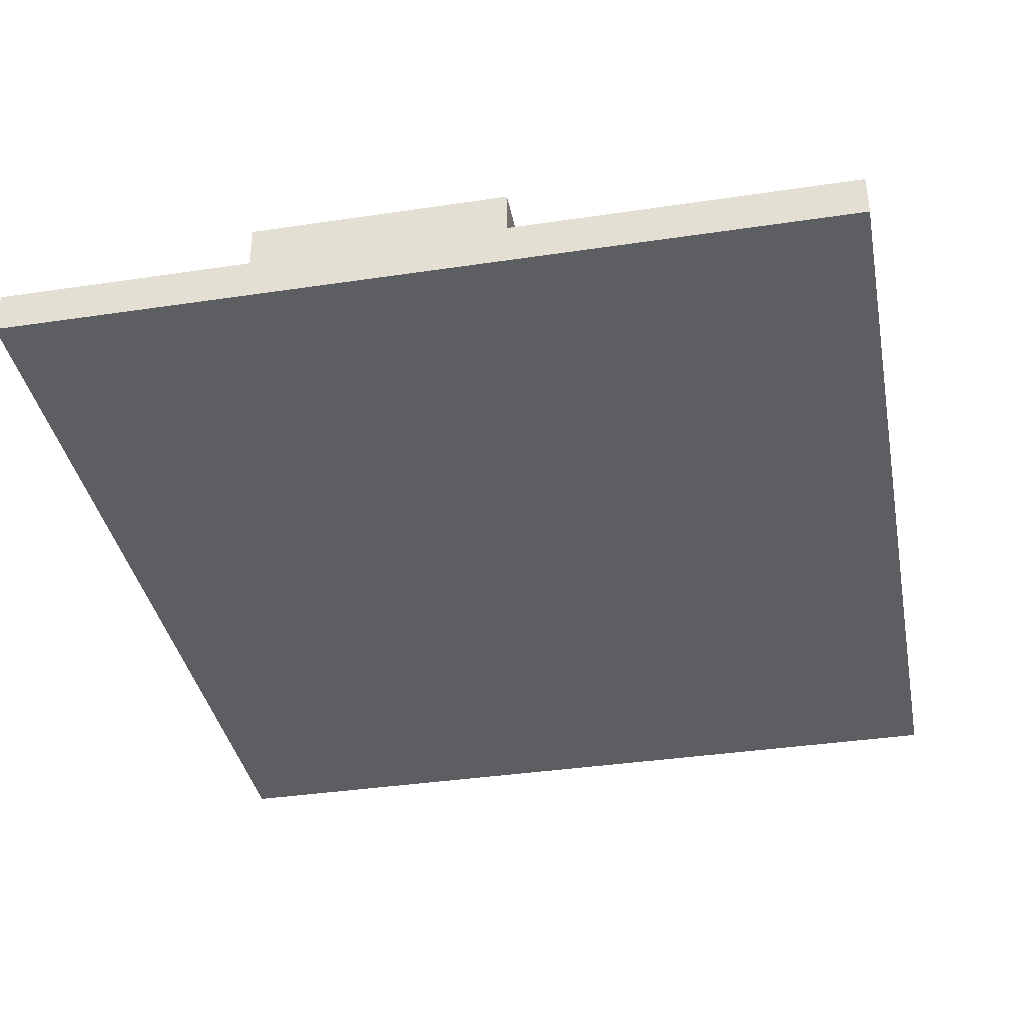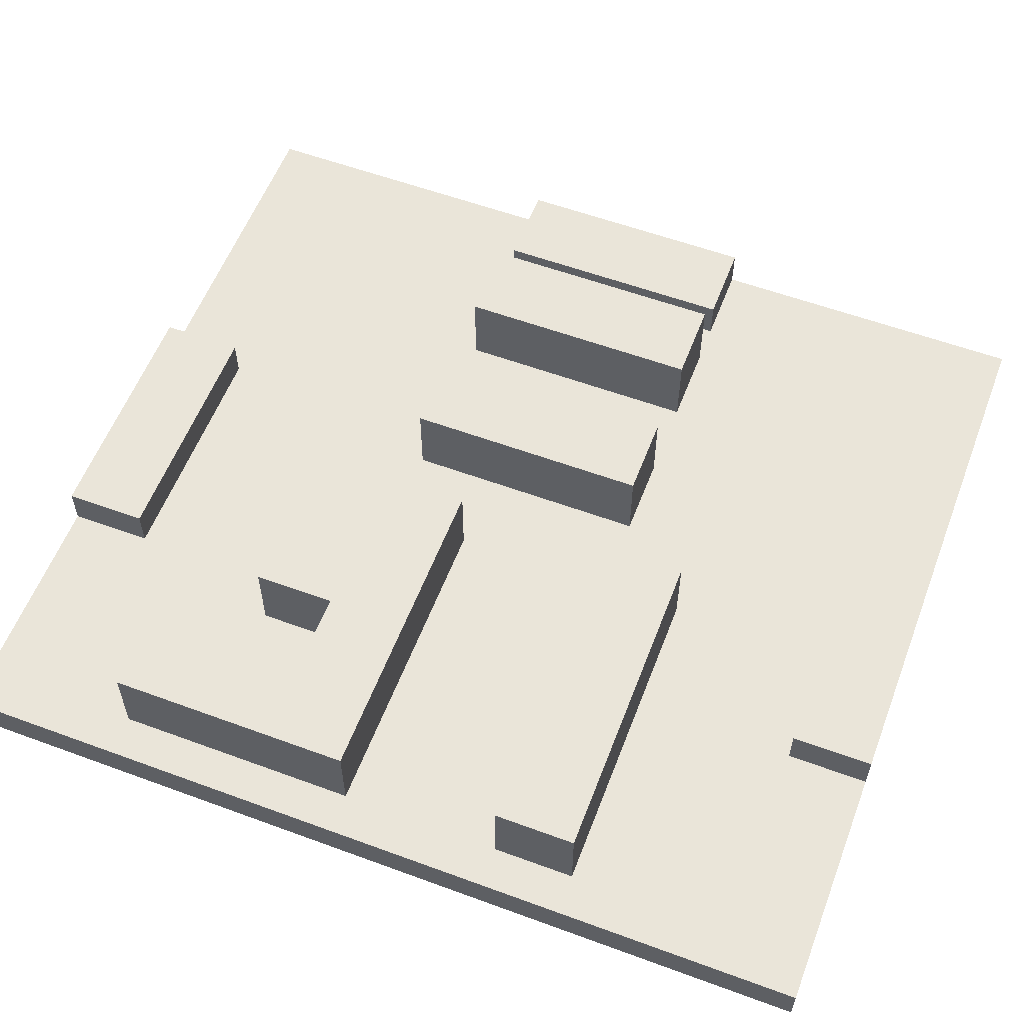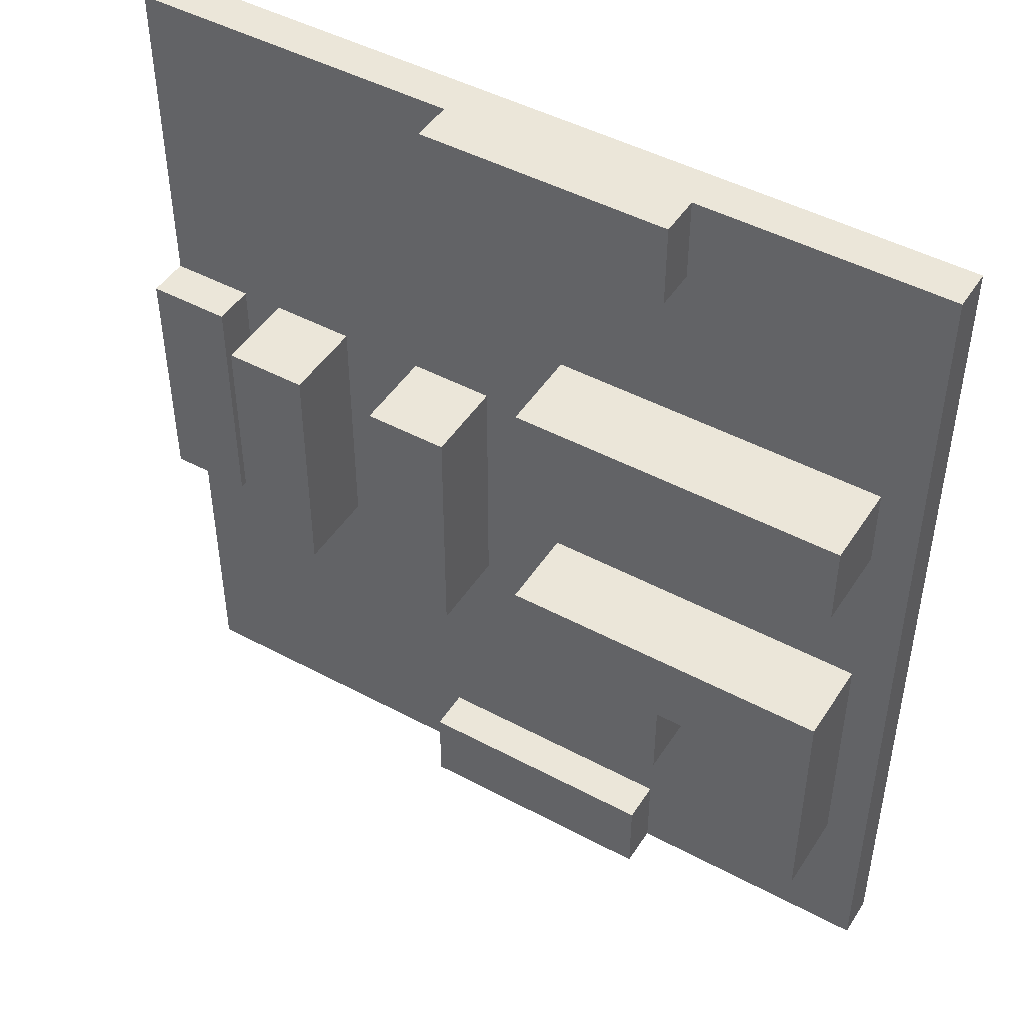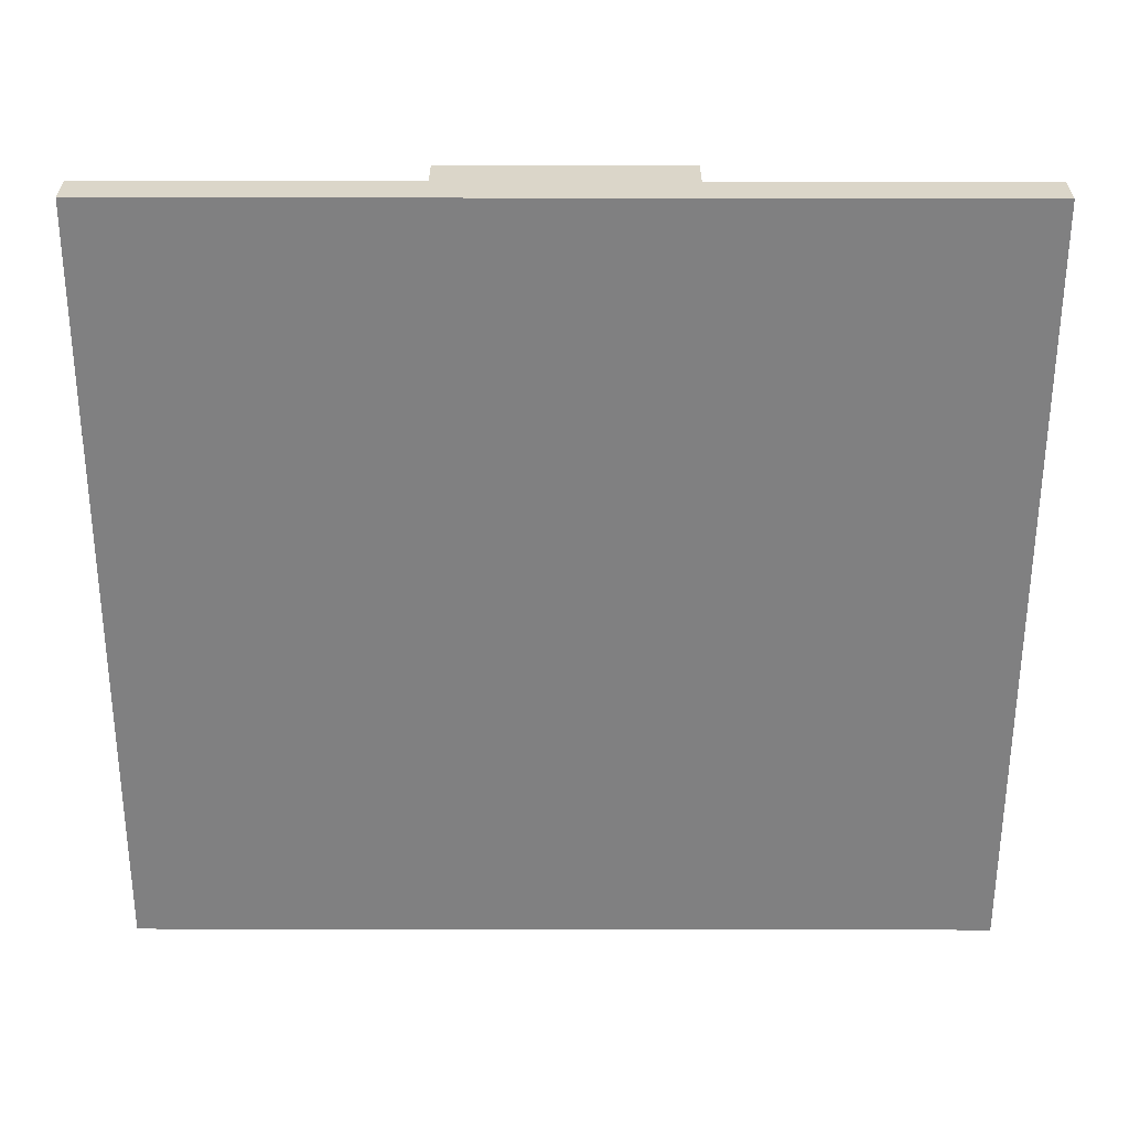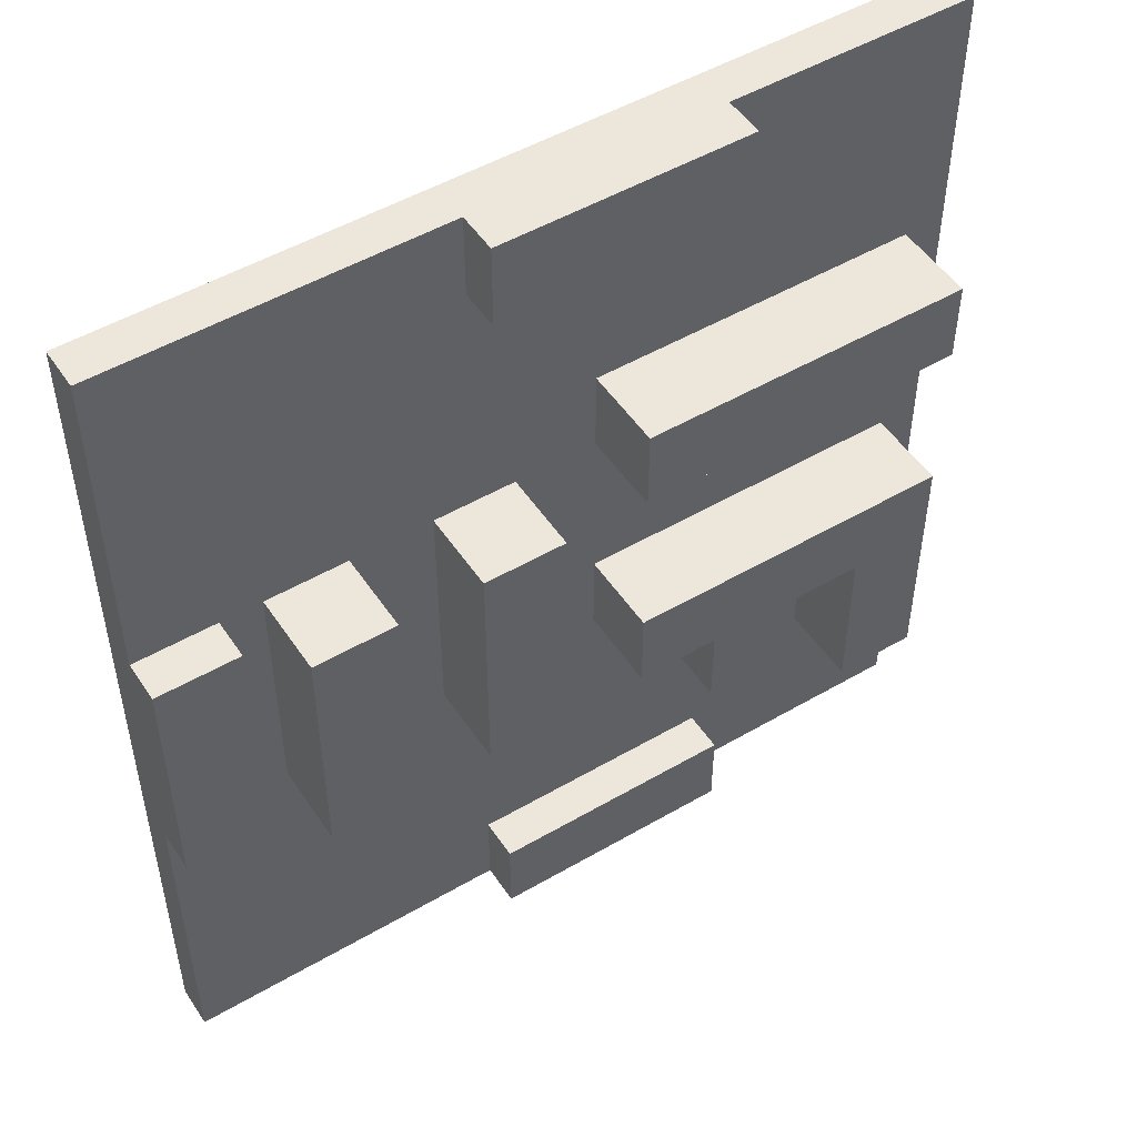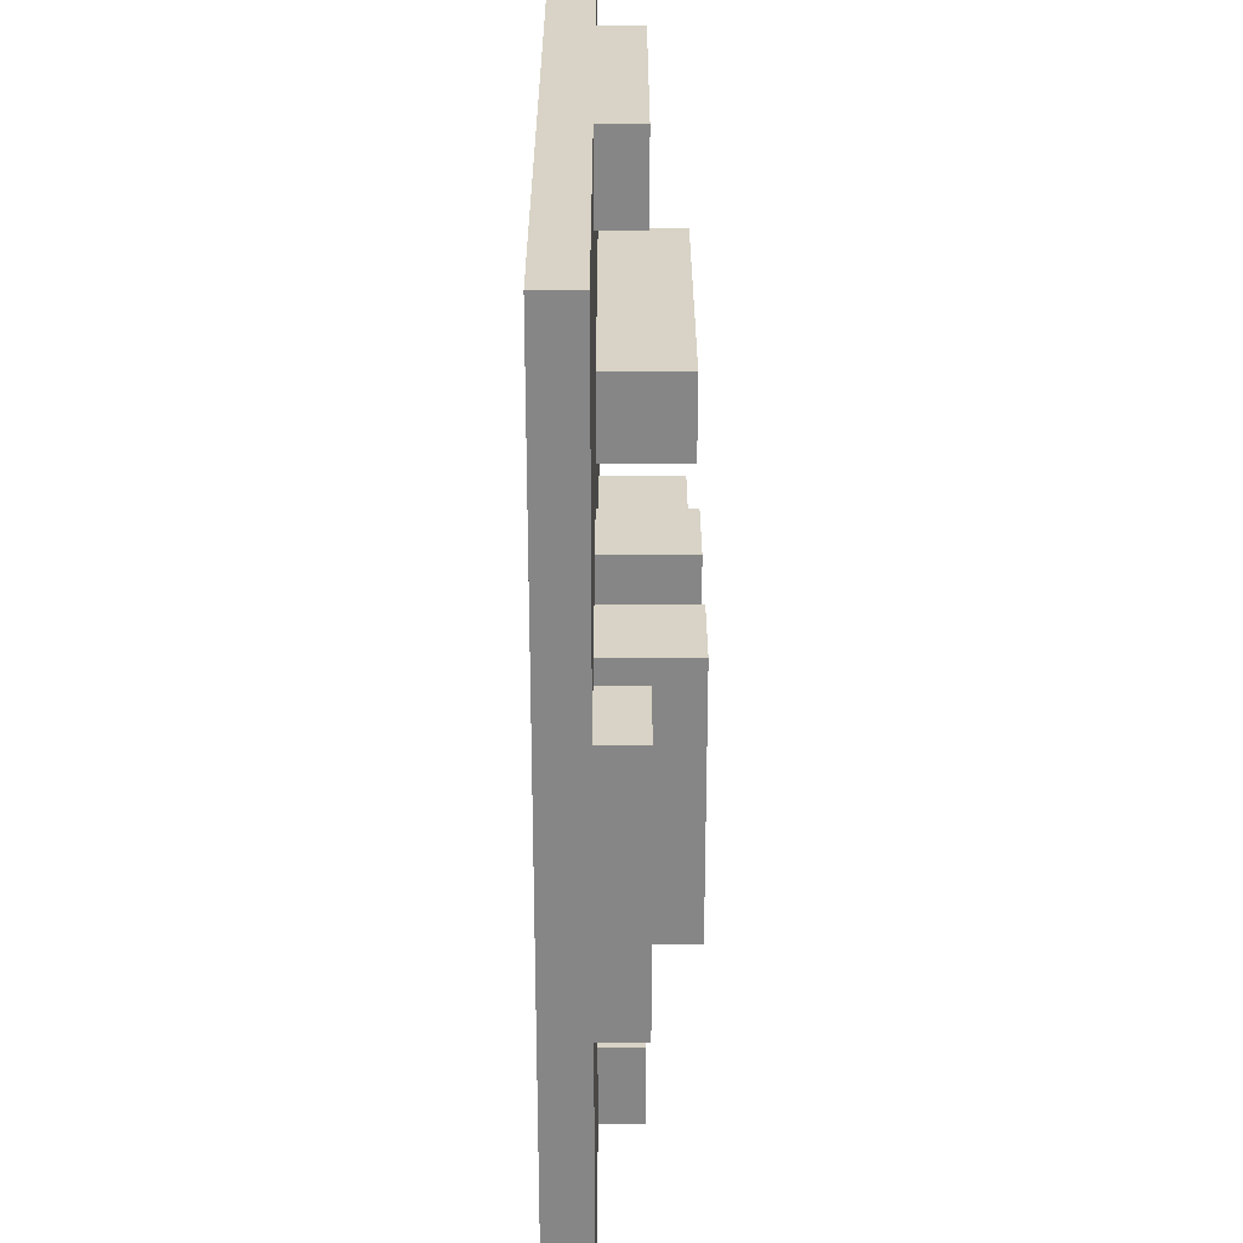
<metadata>
{"format":"obj","ext":"obj","renderer":"f3d","projection":"perspective","resolution":1024,"background":"white","views":[{"elev":-37.3,"azim":10.9,"up":"+Y"},{"elev":57.8,"azim":-69.1,"up":"+Y"},{"elev":46.8,"azim":-148.7,"up":"+Z"},{"elev":-60.0,"azim":89.9,"up":"+Y"},{"elev":50.4,"azim":147.4,"up":"+Z"},{"elev":28.0,"azim":89.9,"up":"+Z"}]}
</metadata>
<code>
o
v 1.4 2 -0.9
v 1.4 2 -3.1
v 1.4 2.1 -0.9
v 1.4 2.1 -3.1
v 1.5 2.1 -1.5
v 1.5 2.1 -1.7
v 1.5 2.1 -2.1
v 1.5 2.1 -2.7
v 1.5 2.2 -1.5
v 1.5 2.2 -1.7
v 1.5 2.2 -2.1
v 1.5 2.2 -2.7
v 1.5 2.3 -1.5
v 1.5 2.3 -1.7
v 1.5 2.3 -2.1
v 1.5 2.3 -2.7
v 1.9 2.1 -2.3
v 1.9 2.1 -2.5
v 1.9 2.2 -2.3
v 1.9 2.2 -2.5
v 1.9 2.3 -2.3
v 1.9 2.3 -2.5
v 2 2.1 -0.9
v 2 2.1 -1.1
v 2 2.1 -2.9
v 2 2.1 -3.1
v 2 2.2 -0.9
v 2 2.2 -1.1
v 2 2.2 -2.9
v 2 2.2 -3.1
v 2.5 2.1 -1.7
v 2.5 2.1 -2.3
v 2.5 2.2 -1.7
v 2.5 2.2 -2.3
v 2.5 2.3 -1.7
v 2.5 2.3 -2.3
v 2.9 2.1 -1.7
v 2.9 2.1 -2.3
v 2.9 2.2 -1.7
v 2.9 2.2 -2.3
v 2.9 2.3 -1.7
v 2.9 2.3 -2.3
v 3.2 2.1 -1.7
v 3.2 2.1 -2.3
v 3.2 2.2 -1.7
v 3.2 2.2 -2.3
v 1.7 2.1 -2.3
v 1.7 2.1 -2.7
v 1.7 2.2 -2.3
v 1.7 2.2 -2.7
v 1.7 2.3 -2.3
v 1.7 2.3 -2.7
v 2.1 2.1 -2.3
v 2.1 2.1 -2.5
v 2.1 2.2 -2.3
v 2.1 2.2 -2.5
v 2.1 2.3 -2.3
v 2.1 2.3 -2.5
v 2.3 2.1 -1.5
v 2.3 2.1 -1.7
v 2.3 2.1 -2.1
v 2.3 2.1 -2.3
v 2.3 2.2 -1.5
v 2.3 2.2 -1.7
v 2.3 2.2 -2.1
v 2.3 2.2 -2.3
v 2.3 2.3 -1.5
v 2.3 2.3 -1.7
v 2.3 2.3 -2.1
v 2.3 2.3 -2.3
v 2.6 2.1 -0.9
v 2.6 2.1 -1.1
v 2.6 2.1 -2.9
v 2.6 2.1 -3.1
v 2.6 2.2 -0.9
v 2.6 2.2 -1.1
v 2.6 2.2 -2.9
v 2.6 2.2 -3.1
v 2.7 2.1 -1.7
v 2.7 2.1 -2.3
v 2.7 2.2 -1.7
v 2.7 2.2 -2.3
v 2.7 2.3 -1.7
v 2.7 2.3 -2.3
v 3.1 2.1 -1.7
v 3.1 2.1 -2.3
v 3.1 2.2 -1.7
v 3.1 2.2 -2.3
v 3.1 2.3 -1.7
v 3.1 2.3 -2.3
v 3.4 2 -0.9
v 3.4 2 -1.7
v 3.4 2 -2.3
v 3.4 2 -3.1
v 3.4 2.1 -0.9
v 3.4 2.1 -1.7
v 3.4 2.1 -2.3
v 3.4 2.1 -3.1
v 3.4 2.2 -1.7
v 3.4 2.2 -2.3
v 1.4 2 -0.9
v 1.4 2.1 -0.9
v 2 2 -0.9
v 2 2.1 -0.9
v 2 2.2 -0.9
v 2.6 2 -0.9
v 2.6 2.1 -0.9
v 2.6 2.2 -0.9
v 3.4 2 -0.9
v 3.4 2.1 -0.9
v 1.5 2.1 -1.5
v 1.5 2.2 -1.5
v 1.5 2.3 -1.5
v 2.3 2.1 -1.5
v 2.3 2.2 -1.5
v 2.3 2.3 -1.5
v 2.5 2.1 -1.7
v 2.5 2.2 -1.7
v 2.5 2.3 -1.7
v 2.7 2.1 -1.7
v 2.7 2.2 -1.7
v 2.7 2.3 -1.7
v 2.9 2.1 -1.7
v 2.9 2.2 -1.7
v 2.9 2.3 -1.7
v 3.1 2.1 -1.7
v 3.1 2.2 -1.7
v 3.1 2.3 -1.7
v 3.2 2.1 -1.7
v 3.2 2.2 -1.7
v 3.4 2.1 -1.7
v 3.4 2.2 -1.7
v 1.5 2.1 -2.1
v 1.5 2.2 -2.1
v 1.5 2.3 -2.1
v 2.3 2.1 -2.1
v 2.3 2.2 -2.1
v 2.3 2.3 -2.1
v 2 2.1 -2.9
v 2 2.2 -2.9
v 2.6 2.1 -2.9
v 2.6 2.2 -2.9
v 2 2.1 -1.1
v 2 2.2 -1.1
v 2.6 2.1 -1.1
v 2.6 2.2 -1.1
v 1.5 2.1 -1.7
v 1.5 2.2 -1.7
v 1.5 2.3 -1.7
v 2.3 2.1 -1.7
v 2.3 2.2 -1.7
v 2.3 2.3 -1.7
v 1.7 2.1 -2.3
v 1.7 2.2 -2.3
v 1.7 2.3 -2.3
v 1.9 2.1 -2.3
v 1.9 2.2 -2.3
v 1.9 2.3 -2.3
v 2.1 2.1 -2.3
v 2.1 2.2 -2.3
v 2.1 2.3 -2.3
v 2.3 2.1 -2.3
v 2.3 2.2 -2.3
v 2.3 2.3 -2.3
v 2.5 2.1 -2.3
v 2.5 2.2 -2.3
v 2.5 2.3 -2.3
v 2.7 2.1 -2.3
v 2.7 2.2 -2.3
v 2.7 2.3 -2.3
v 2.9 2.1 -2.3
v 2.9 2.2 -2.3
v 2.9 2.3 -2.3
v 3.1 2.1 -2.3
v 3.1 2.2 -2.3
v 3.1 2.3 -2.3
v 3.2 2.1 -2.3
v 3.2 2.2 -2.3
v 3.4 2.1 -2.3
v 3.4 2.2 -2.3
v 1.9 2.1 -2.5
v 1.9 2.2 -2.5
v 1.9 2.3 -2.5
v 2.1 2.1 -2.5
v 2.1 2.2 -2.5
v 2.1 2.3 -2.5
v 1.5 2.1 -2.7
v 1.5 2.2 -2.7
v 1.5 2.3 -2.7
v 1.7 2.1 -2.7
v 1.7 2.2 -2.7
v 1.7 2.3 -2.7
v 1.4 2 -3.1
v 1.4 2.1 -3.1
v 2 2 -3.1
v 2 2.1 -3.1
v 2 2.2 -3.1
v 2.6 2 -3.1
v 2.6 2.1 -3.1
v 2.6 2.2 -3.1
v 3.4 2 -3.1
v 3.4 2.1 -3.1
v 1.4 2 -0.9
v 2 2 -0.9
v 2.6 2 -0.9
v 3.4 2 -0.9
v 2 2 -1.1
v 2.6 2 -1.1
v 3.2 2 -1.7
v 3.4 2 -1.7
v 3.2 2 -2.3
v 3.4 2 -2.3
v 2 2 -2.9
v 2.6 2 -2.9
v 1.4 2 -3.1
v 2 2 -3.1
v 2.6 2 -3.1
v 3.4 2 -3.1
v 1.4 2.1 -0.9
v 2 2.1 -0.9
v 2.6 2.1 -0.9
v 3.4 2.1 -0.9
v 2 2.1 -1.1
v 2.6 2.1 -1.1
v 1.5 2.1 -1.5
v 2.3 2.1 -1.5
v 1.5 2.1 -1.7
v 2.3 2.1 -1.7
v 2.5 2.1 -1.7
v 2.7 2.1 -1.7
v 2.9 2.1 -1.7
v 3.1 2.1 -1.7
v 3.2 2.1 -1.7
v 3.4 2.1 -1.7
v 1.5 2.1 -2.1
v 2.3 2.1 -2.1
v 1.7 2.1 -2.3
v 1.9 2.1 -2.3
v 2.1 2.1 -2.3
v 2.3 2.1 -2.3
v 2.5 2.1 -2.3
v 2.7 2.1 -2.3
v 2.9 2.1 -2.3
v 3.1 2.1 -2.3
v 3.2 2.1 -2.3
v 3.4 2.1 -2.3
v 1.9 2.1 -2.5
v 2.1 2.1 -2.5
v 1.5 2.1 -2.7
v 1.7 2.1 -2.7
v 2 2.1 -2.9
v 2.6 2.1 -2.9
v 1.4 2.1 -3.1
v 2 2.1 -3.1
v 2.6 2.1 -3.1
v 3.4 2.1 -3.1
v 2 2.2 -0.9
v 2.6 2.2 -0.9
v 2 2.2 -1.1
v 2.6 2.2 -1.1
v 3.2 2.2 -1.7
v 3.4 2.2 -1.7
v 3.2 2.2 -2.3
v 3.4 2.2 -2.3
v 2 2.2 -2.9
v 2.6 2.2 -2.9
v 2 2.2 -3.1
v 2.6 2.2 -3.1
v 1.5 2.3 -1.5
v 2.3 2.3 -1.5
v 1.5 2.3 -1.7
v 2.3 2.3 -1.7
v 2.5 2.3 -1.7
v 2.7 2.3 -1.7
v 2.9 2.3 -1.7
v 3.1 2.3 -1.7
v 1.5 2.3 -2.1
v 2.3 2.3 -2.1
v 1.7 2.3 -2.3
v 1.9 2.3 -2.3
v 2.1 2.3 -2.3
v 2.3 2.3 -2.3
v 2.5 2.3 -2.3
v 2.7 2.3 -2.3
v 2.9 2.3 -2.3
v 3.1 2.3 -2.3
v 1.9 2.3 -2.5
v 2.1 2.3 -2.5
v 1.5 2.3 -2.7
v 1.7 2.3 -2.7
f 3 2 1
f 4 2 3
f 9 6 5
f 10 6 9
f 11 8 7
f 12 8 11
f 13 10 9
f 14 10 13
f 15 12 11
f 16 12 15
f 19 18 17
f 20 18 19
f 21 20 19
f 22 20 21
f 27 24 23
f 28 24 27
f 29 26 25
f 30 26 29
f 33 32 31
f 34 32 33
f 35 34 33
f 36 34 35
f 39 38 37
f 40 38 39
f 41 40 39
f 42 40 41
f 45 44 43
f 46 44 45
f 47 48 49
f 49 48 50
f 49 50 51
f 51 50 52
f 53 54 55
f 55 54 56
f 55 56 57
f 57 56 58
f 59 60 63
f 63 60 64
f 61 62 65
f 65 62 66
f 63 64 67
f 67 64 68
f 65 66 69
f 69 66 70
f 71 72 75
f 75 72 76
f 73 74 77
f 77 74 78
f 79 80 81
f 81 80 82
f 81 82 83
f 83 82 84
f 85 86 87
f 87 86 88
f 87 88 89
f 89 88 90
f 91 92 95
f 92 93 96
f 95 92 96
f 93 94 97
f 96 93 97
f 97 94 98
f 96 97 99
f 99 97 100
f 103 102 101
f 104 102 103
f 106 104 103
f 106 105 104
f 107 105 106
f 108 105 107
f 109 107 106
f 110 107 109
f 114 112 111
f 115 113 112
f 115 112 114
f 116 113 115
f 120 118 117
f 121 119 118
f 121 118 120
f 122 119 121
f 126 124 123
f 127 125 124
f 127 124 126
f 128 125 127
f 131 130 129
f 132 130 131
f 136 134 133
f 137 135 134
f 137 134 136
f 138 135 137
f 141 140 139
f 142 140 141
f 143 144 145
f 145 144 146
f 147 148 150
f 148 149 151
f 150 148 151
f 151 149 152
f 153 154 156
f 154 155 157
f 156 154 157
f 157 155 158
f 159 160 162
f 160 161 163
f 162 160 163
f 163 161 164
f 165 166 168
f 166 167 169
f 168 166 169
f 169 167 170
f 171 172 174
f 172 173 175
f 174 172 175
f 175 173 176
f 177 178 179
f 179 178 180
f 181 182 184
f 182 183 185
f 184 182 185
f 185 183 186
f 187 188 190
f 188 189 191
f 190 188 191
f 191 189 192
f 193 194 195
f 195 194 196
f 195 196 198
f 196 197 198
f 198 197 199
f 199 197 200
f 198 199 201
f 201 199 202
f 207 204 203
f 207 205 204
f 208 206 205
f 208 205 207
f 209 208 207
f 209 206 208
f 210 206 209
f 211 209 207
f 211 210 209
f 212 210 211
f 213 207 203
f 213 211 207
f 213 212 211
f 214 212 213
f 215 213 203
f 216 214 213
f 216 213 215
f 217 212 214
f 217 214 216
f 218 212 217
f 219 220 223
f 221 222 224
f 219 223 225
f 223 224 225
f 225 224 226
f 219 225 227
f 226 224 228
f 228 224 229
f 224 222 230
f 229 224 230
f 230 222 231
f 231 222 232
f 232 222 233
f 233 222 234
f 228 229 235
f 219 227 235
f 227 228 235
f 235 229 236
f 236 229 240
f 240 229 241
f 230 231 242
f 242 231 243
f 232 233 244
f 244 233 245
f 237 238 247
f 242 243 248
f 240 241 248
f 244 245 248
f 243 244 248
f 245 246 248
f 241 242 248
f 239 240 248
f 219 235 249
f 237 247 250
f 247 248 250
f 250 248 251
f 249 250 251
f 248 246 252
f 251 248 252
f 219 249 253
f 249 251 253
f 253 251 254
f 252 246 255
f 255 246 256
f 257 258 259
f 259 258 260
f 261 262 263
f 263 262 264
f 265 266 267
f 267 266 268
f 269 270 271
f 271 270 272
f 277 278 279
f 279 278 280
f 280 278 281
f 281 278 282
f 273 274 283
f 283 274 284
f 275 276 285
f 285 276 286
f 280 281 287
f 287 281 288
f 277 279 289
f 289 279 290

</code>
